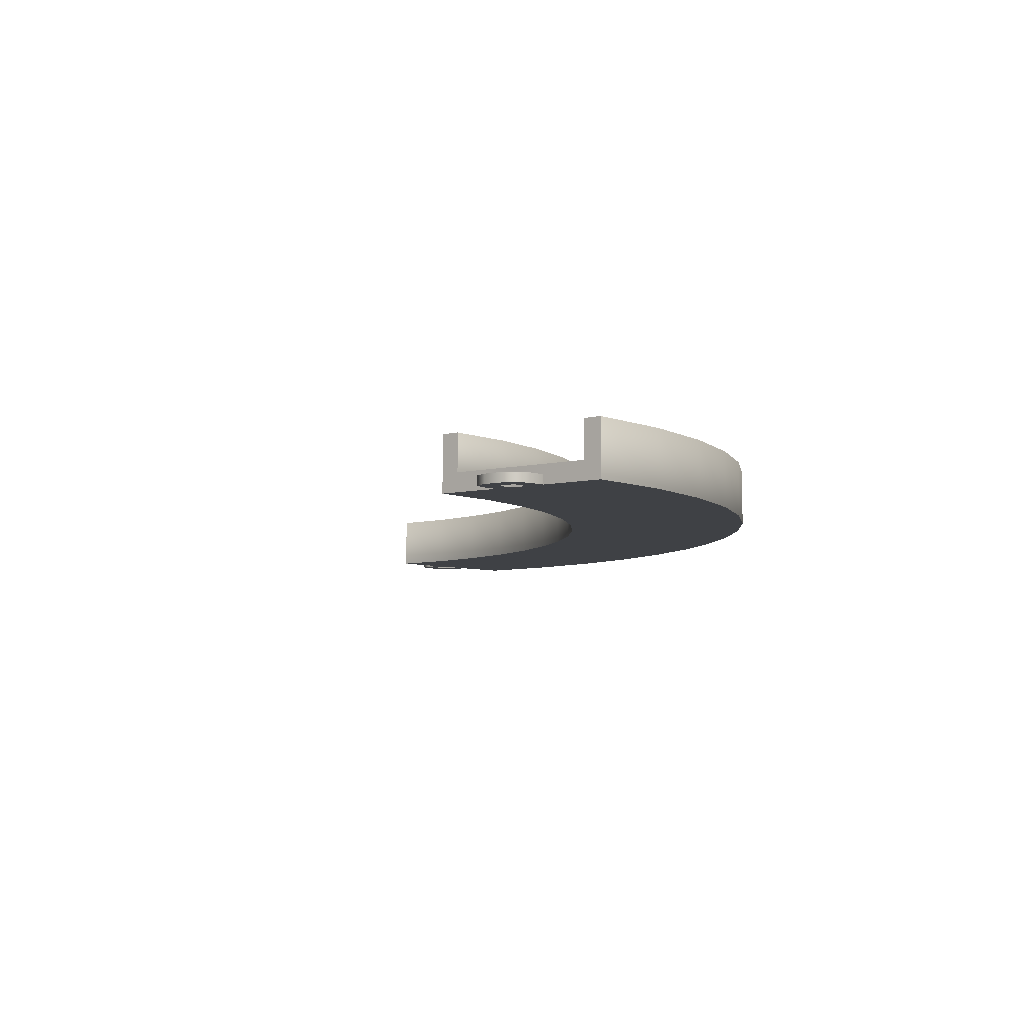
<metadata>
{"format":"obj","ext":"obj","renderer":"f3d","projection":"perspective","resolution":1024,"background":"white","views":[{"elev":-5.5,"azim":-50.0,"up":"+Y"}]}
</metadata>
<code>
g track-road-narrow-corner-large
v 0.359 0 1.008 1 1 1
v 0.4633 0 0.5116 1 1 1
v -0.6045 0 0.7399 1 1 1
v -0.5267 0 0.3704 1 1 1
v -0.5267 0.3 0.3704 1 1 1
v -0.6045 0.3 0.7399 1 1 1
v 0.3643 0.1 0.4975 1 1 1
v 0.3643 0.3 0.4975 1 1 1
v 0.2626 0.1 0.9808 1 1 1
v 0.2626 0.3 0.9808 1 1 1
v -0.4277 0.3 0.3845 1 1 1
v -0.5082 0.3 0.7666 1 1 1
v 0.4633 0.3 0.5116 1 1 1
v 0.359 0.3 1.008 1 1 1
v -0.4277 0.1 0.3845 1 1 1
v -0.5082 0.1 0.7666 1 1 1
v 0.5 0 7.272e-06 1 1 1
v -0.5 0 5.126e-06 1 1 1
v 0.4 0.1 7.033e-06 1 1 1
v 0.4 0.3 7.033e-06 1 1 1
v 0.5 0.3 7.272e-06 1 1 1
v -0.5 0.3 5.126e-06 1 1 1
v -0.4 0.3 5.364e-06 1 1 1
v -0.4 0.1 5.364e-06 1 1 1
v 0.06994 0.1 0.9272 1 1 1
v 0.1663 0.1 0.4692 1 1 1
v 0.1663 0.1 0.954 1 1 1
v 0.2653 0.1 0.4834 1 1 1
v 0.2 0.1 6.557e-06 1 1 1
v 0.3 0.1 6.795e-06 1 1 1
v -0.2 0.1 5.722e-06 1 1 1
v -0.2297 0.1 0.4128 1 1 1
v -0.3 0.1 5.603e-06 1 1 1
v -0.3287 0.1 0.3986 1 1 1
v -0.3155 0.1 0.8202 1 1 1
v -0.4118 0.1 0.7934 1 1 1
v -0.01635 0 1.93 1 1 1
v 0.1964 0 1.481 1 1 1
v -0.8957 0 1.453 1 1 1
v -0.7291 0 1.103 1 1 1
v -0.7291 0.3 1.103 1 1 1
v -0.8957 0.3 1.453 1 1 1
v 0.1038 0.1 1.444 1 1 1
v 0.1038 0.3 1.444 1 1 1
v -0.1043 0.1 1.882 1 1 1
v -0.1043 0.3 1.882 1 1 1
v -0.6365 0.3 1.14 1 1 1
v -0.8078 0.3 1.501 1 1 1
v 0.1964 0.3 1.481 1 1 1
v -0.01635 0.3 1.93 1 1 1
v -0.6365 0.1 1.14 1 1 1
v -0.8078 0.1 1.501 1 1 1
v -0.2802 0.1 1.787 1 1 1
v -0.08126 0.1 1.368 1 1 1
v -0.1922 0.1 1.834 1 1 1
v 0.01129 0.1 1.406 1 1 1
v -0.4514 0.1 1.216 1 1 1
v -0.544 0.1 1.178 1 1 1
v -0.6319 0.1 1.596 1 1 1
v -0.7198 0.1 1.549 1 1 1
v -0.5671 0 2.742 1 1 1
v -0.2725 0 2.35 1 1 1
v -1.337 0 2.104 1 1 1
v -1.1 0 1.788 1 1 1
v -1.1 0.3 1.788 1 1 1
v -1.337 0.3 2.104 1 1 1
v -0.3553 0.1 2.294 1 1 1
v -0.3553 0.3 2.294 1 1 1
v -0.6441 0.1 2.678 1 1 1
v -0.6441 0.3 2.678 1 1 1
v -1.017 0.3 1.845 1 1 1
v -1.26 0.3 2.168 1 1 1
v -0.2725 0.3 2.35 1 1 1
v -0.5671 0.3 2.742 1 1 1
v -1.017 0.1 1.845 1 1 1
v -1.26 0.1 2.168 1 1 1
v -0.7981 0.1 2.551 1 1 1
v -0.5207 0.1 2.182 1 1 1
v -0.7211 0.1 2.614 1 1 1
v -0.438 0.1 2.238 1 1 1
v -0.8516 0.1 1.957 1 1 1
v -0.9343 0.1 1.901 1 1 1
v -1.106 0.1 2.295 1 1 1
v -1.183 0.1 2.231 1 1 1
v -1.258 0 3.433 1 1 1
v -0.8964 0 3.104 1 1 1
v -1.896 0 2.663 1 1 1
v -1.604 0 2.396 1 1 1
v -1.604 0.3 2.396 1 1 1
v -1.896 0.3 2.663 1 1 1
v -0.9672 0.1 3.033 1 1 1
v -0.9672 0.3 3.033 1 1 1
v -1.322 0.1 3.356 1 1 1
v -1.322 0.3 3.356 1 1 1
v -1.533 0.3 2.467 1 1 1
v -1.832 0.3 2.74 1 1 1
v -0.8964 0.3 3.104 1 1 1
v -1.258 0.3 3.433 1 1 1
v -1.533 0.1 2.467 1 1 1
v -1.832 0.1 2.74 1 1 1
v -1.449 0.1 3.202 1 1 1
v -1.109 0.1 2.891 1 1 1
v -1.386 0.1 3.279 1 1 1
v -1.038 0.1 2.962 1 1 1
v -1.391 0.1 2.609 1 1 1
v -1.462 0.1 2.538 1 1 1
v -1.705 0.1 2.894 1 1 1
v -1.769 0.1 2.817 1 1 1
v -2.07 0 3.984 1 1 1
v -1.65 0 3.727 1 1 1
v -2.547 0 3.104 1 1 1
v -2.212 0 2.9 1 1 1
v -2.212 0.3 2.9 1 1 1
v -2.547 0.3 3.104 1 1 1
v -1.706 0.1 3.645 1 1 1
v -1.706 0.3 3.645 1 1 1
v -2.118 0.1 3.896 1 1 1
v -2.118 0.3 3.896 1 1 1
v -2.155 0.3 2.983 1 1 1
v -2.499 0.3 3.192 1 1 1
v -1.65 0.3 3.727 1 1 1
v -2.07 0.3 3.984 1 1 1
v -2.155 0.1 2.983 1 1 1
v -2.499 0.1 3.192 1 1 1
v -2.213 0.1 3.72 1 1 1
v -1.818 0.1 3.479 1 1 1
v -2.166 0.1 3.808 1 1 1
v -1.762 0.1 3.562 1 1 1
v -2.043 0.1 3.148 1 1 1
v -2.099 0.1 3.066 1 1 1
v -2.404 0.1 3.368 1 1 1
v -2.451 0.1 3.28 1 1 1
v -2.992 0 4.359 1 1 1
v -2.519 0 4.196 1 1 1
v -3.26 0 3.395 1 1 1
v -2.897 0 3.271 1 1 1
v -2.897 0.3 3.271 1 1 1
v -3.26 0.3 3.395 1 1 1
v -2.556 0.1 4.104 1 1 1
v -2.556 0.3 4.104 1 1 1
v -3.019 0.1 4.263 1 1 1
v -3.019 0.3 4.263 1 1 1
v -2.86 0.3 3.363 1 1 1
v -3.233 0.3 3.492 1 1 1
v -2.519 0.3 4.196 1 1 1
v -2.992 0.3 4.359 1 1 1
v -2.86 0.1 3.363 1 1 1
v -3.233 0.1 3.492 1 1 1
v -3.073 0.1 4.07 1 1 1
v -2.632 0.1 3.919 1 1 1
v -3.046 0.1 4.166 1 1 1
v -2.594 0.1 4.011 1 1 1
v -2.784 0.1 3.549 1 1 1
v -2.822 0.1 3.456 1 1 1
v -3.18 0.1 3.685 1 1 1
v -3.207 0.1 3.588 1 1 1
v -4 0 4.5 1 1 1
v -3.488 0 4.463 1 1 1
v -4 0 3.5 1 1 1
v -3.63 0 3.473 1 1 1
v -3.63 0.3 3.473 1 1 1
v -4 0.3 3.5 1 1 1
v -3.503 0.1 4.364 1 1 1
v -3.503 0.3 4.364 1 1 1
v -4 0.1 4.4 1 1 1
v -4 0.3 4.4 1 1 1
v -3.615 0.3 3.572 1 1 1
v -4 0.3 3.6 1 1 1
v -3.488 0.3 4.463 1 1 1
v -4 0.3 4.5 1 1 1
v -3.615 0.1 3.572 1 1 1
v -4 0.1 3.6 1 1 1
v -4 0.1 4.2 1 1 1
v -3.531 0.1 4.166 1 1 1
v -4 0.1 4.3 1 1 1
v -3.517 0.1 4.265 1 1 1
v -3.587 0.1 3.77 1 1 1
v -3.601 0.1 3.671 1 1 1
v -4 0.1 3.8 1 1 1
v -4 0.1 3.7 1 1 1
v -0.5 0 0 1 1 1
v -0.4 0 7.219e-16 1 1 1
v -0.5 0.3 0 1 1 1
v -0.4 0.1 0 1 1 1
v -0.4 0.3 0 1 1 1
v 0.2 0 7.219e-16 1 1 1
v 0.3 0 7.219e-16 1 1 1
v 0.2 0.1 7.219e-16 1 1 1
v 0.3 0.1 7.219e-16 1 1 1
v -0.3 0 7.219e-16 1 1 1
v -0.2 0 7.219e-16 1 1 1
v -0.3 0.1 7.219e-16 1 1 1
v -0.2 0.1 7.219e-16 1 1 1
v 0.4 0 7.219e-16 1 1 1
v 0.5 0 0 1 1 1
v 0.4 0.1 0 1 1 1
v 0.5 0.3 0 1 1 1
v 0.4 0.3 0 1 1 1
v -0.1207 0 -0.1707 1 1 1
v -0.1207 0.05 -0.1707 1 1 1
v -0.15 0 -0.1 1 1 1
v -0.15 0.05 -0.1 1 1 1
v -0.05 0 -0.2 1 1 1
v -0.05 0.05 -0.2 1 1 1
v -0.05 0 7.219e-16 1 1 1
v -0.05 0 -0.1 1 1 1
v -0.15 0 1.083e-15 1 1 1
v 0.05 0 -0.2 1 1 1
v 0.05 0 -0.1 1 1 1
v 0.05 0 3.61e-16 1 1 1
v 0.1207 0 -0.1707 1 1 1
v 0.15 0 -0.1 1 1 1
v 0.15 0 0 1 1 1
v 0.1207 0.05 -0.1707 1 1 1
v 0.15 0.05 -0.1 1 1 1
v 0.05 0.05 -0.2 1 1 1
v 0.15 0.05 0 1 1 1
v -0.15 0.05 1.083e-15 1 1 1
v 0.05 0.05 -0.1 1 1 1
v 0.05 0.05 3.61e-16 1 1 1
v -0.05 0.05 -0.1 1 1 1
v -0.05 0.05 7.219e-16 1 1 1
v 0.3 0 3.61e-16 1 1 1
v 0.4 0 3.61e-16 1 1 1
v 0.3 0.1 3.61e-16 1 1 1
v 0.4 0.1 -3.61e-16 1 1 1
v -0.4 0 3.61e-16 1 1 1
v -0.3 0 3.61e-16 1 1 1
v -0.4 0.1 -3.61e-16 1 1 1
v -0.3 0.1 3.61e-16 1 1 1
v -0.2 0 3.61e-16 1 1 1
v 0.2 0 3.61e-16 1 1 1
v -0.2 0.1 3.61e-16 1 1 1
v 0.2 0.1 3.61e-16 1 1 1
v -4 0 4.5 1 1 1
v -4 0 4.4 1 1 1
v -4 0.3 4.5 1 1 1
v -4 0.1 4.4 1 1 1
v -4 0.3 4.4 1 1 1
v -4 0 3.6 1 1 1
v -4 0 3.5 1 1 1
v -4 0.1 3.6 1 1 1
v -4 0.3 3.5 1 1 1
v -4 0.3 3.6 1 1 1
v -4 0 3.8 1 1 1
v -4 0 3.7 1 1 1
v -4 0.1 3.8 1 1 1
v -4 0.1 3.7 1 1 1
v -4 0 4.3 1 1 1
v -4 0 4.2 1 1 1
v -4 0.1 4.3 1 1 1
v -4 0.1 4.2 1 1 1
v -4.171 0 4.121 1 1 1
v -4.171 0.05 4.121 1 1 1
v -4.1 0 4.15 1 1 1
v -4.1 0.05 4.15 1 1 1
v -4.2 0 4.05 1 1 1
v -4.2 0.05 4.05 1 1 1
v -4 0 4.05 1 1 1
v -4.1 0 4.05 1 1 1
v -4 0 4.15 1 1 1
v -4.2 0 3.95 1 1 1
v -4.1 0 3.95 1 1 1
v -4 0 3.95 1 1 1
v -4.171 0 3.879 1 1 1
v -4.1 0 3.85 1 1 1
v -4 0 3.85 1 1 1
v -4.171 0.05 3.879 1 1 1
v -4.1 0.05 3.85 1 1 1
v -4.2 0.05 3.95 1 1 1
v -4 0.05 3.85 1 1 1
v -4 0.05 4.15 1 1 1
v -4.1 0.05 3.95 1 1 1
v -4 0.05 3.95 1 1 1
v -4.1 0.05 4.05 1 1 1
v -4 0.05 4.05 1 1 1
f 3 2 1
f 2 3 4
f 3 5 4
f 5 3 6
f 9 8 7
f 8 9 10
f 5 12 11
f 12 5 6
f 8 14 13
f 14 8 10
f 12 15 11
f 15 12 16
f 14 2 13
f 2 14 1
f 4 17 2
f 17 4 18
f 7 20 19
f 20 7 8
f 13 20 8
f 20 13 21
f 13 17 21
f 17 13 2
f 4 22 18
f 22 4 5
f 11 22 5
f 22 11 23
f 11 24 23
f 24 11 15
f 27 26 25
f 26 27 28
f 28 29 26
f 29 28 30
f 33 32 31
f 32 33 34
f 34 35 32
f 35 34 36
f 25 32 35
f 32 25 26
f 26 31 32
f 31 26 29
f 30 7 19
f 7 30 28
f 28 9 7
f 9 28 27
f 36 15 16
f 15 36 34
f 34 24 15
f 24 34 33
f 39 38 37
f 38 39 40
f 39 41 40
f 41 39 42
f 45 44 43
f 44 45 46
f 41 48 47
f 48 41 42
f 44 50 49
f 50 44 46
f 48 51 47
f 51 48 52
f 50 38 49
f 38 50 37
f 40 1 38
f 1 40 3
f 43 10 9
f 10 43 44
f 49 10 44
f 10 49 14
f 49 1 14
f 1 49 38
f 40 6 3
f 6 40 41
f 47 6 41
f 6 47 12
f 47 16 12
f 16 47 51
f 55 54 53
f 54 55 56
f 56 25 54
f 25 56 27
f 36 57 35
f 57 36 58
f 58 59 57
f 59 58 60
f 53 57 59
f 57 53 54
f 54 35 57
f 35 54 25
f 27 43 9
f 43 27 56
f 56 45 43
f 45 56 55
f 60 51 52
f 51 60 58
f 58 16 51
f 16 58 36
f 63 62 61
f 62 63 64
f 63 65 64
f 65 63 66
f 69 68 67
f 68 69 70
f 65 72 71
f 72 65 66
f 68 74 73
f 74 68 70
f 72 75 71
f 75 72 76
f 74 62 73
f 62 74 61
f 64 37 62
f 37 64 39
f 67 46 45
f 46 67 68
f 73 46 68
f 46 73 50
f 73 37 50
f 37 73 62
f 64 42 39
f 42 64 65
f 71 42 65
f 42 71 48
f 71 52 48
f 52 71 75
f 79 78 77
f 78 79 80
f 80 53 78
f 53 80 55
f 60 81 59
f 81 60 82
f 82 83 81
f 83 82 84
f 77 81 83
f 81 77 78
f 78 59 81
f 59 78 53
f 55 67 45
f 67 55 80
f 80 69 67
f 69 80 79
f 84 75 76
f 75 84 82
f 82 52 75
f 52 82 60
f 87 86 85
f 86 87 88
f 87 89 88
f 89 87 90
f 93 92 91
f 92 93 94
f 89 96 95
f 96 89 90
f 92 98 97
f 98 92 94
f 96 99 95
f 99 96 100
f 98 86 97
f 86 98 85
f 88 61 86
f 61 88 63
f 91 70 69
f 70 91 92
f 97 70 92
f 70 97 74
f 97 61 74
f 61 97 86
f 88 66 63
f 66 88 89
f 95 66 89
f 66 95 72
f 95 76 72
f 76 95 99
f 103 102 101
f 102 103 104
f 104 77 102
f 77 104 79
f 84 105 83
f 105 84 106
f 106 107 105
f 107 106 108
f 101 105 107
f 105 101 102
f 102 83 105
f 83 102 77
f 79 91 69
f 91 79 104
f 104 93 91
f 93 104 103
f 108 99 100
f 99 108 106
f 106 76 99
f 76 106 84
f 111 110 109
f 110 111 112
f 111 113 112
f 113 111 114
f 117 116 115
f 116 117 118
f 113 120 119
f 120 113 114
f 116 122 121
f 122 116 118
f 120 123 119
f 123 120 124
f 122 110 121
f 110 122 109
f 112 85 110
f 85 112 87
f 115 94 93
f 94 115 116
f 121 94 116
f 94 121 98
f 121 85 98
f 85 121 110
f 112 90 87
f 90 112 113
f 119 90 113
f 90 119 96
f 119 100 96
f 100 119 123
f 127 126 125
f 126 127 128
f 128 101 126
f 101 128 103
f 108 129 107
f 129 108 130
f 130 131 129
f 131 130 132
f 125 129 131
f 129 125 126
f 126 107 129
f 107 126 101
f 103 115 93
f 115 103 128
f 128 117 115
f 117 128 127
f 132 123 124
f 123 132 130
f 130 100 123
f 100 130 108
f 135 134 133
f 134 135 136
f 135 137 136
f 137 135 138
f 141 140 139
f 140 141 142
f 137 144 143
f 144 137 138
f 140 146 145
f 146 140 142
f 144 147 143
f 147 144 148
f 146 134 145
f 134 146 133
f 136 109 134
f 109 136 111
f 139 118 117
f 118 139 140
f 145 118 140
f 118 145 122
f 145 109 122
f 109 145 134
f 136 114 111
f 114 136 137
f 143 114 137
f 114 143 120
f 143 124 120
f 124 143 147
f 151 150 149
f 150 151 152
f 152 125 150
f 125 152 127
f 132 153 131
f 153 132 154
f 154 155 153
f 155 154 156
f 149 153 155
f 153 149 150
f 150 131 153
f 131 150 125
f 127 139 117
f 139 127 152
f 152 141 139
f 141 152 151
f 156 147 148
f 147 156 154
f 154 124 147
f 124 154 132
f 159 158 157
f 158 159 160
f 159 161 160
f 161 159 162
f 165 164 163
f 164 165 166
f 161 168 167
f 168 161 162
f 164 170 169
f 170 164 166
f 168 171 167
f 171 168 172
f 170 158 169
f 158 170 157
f 160 133 158
f 133 160 135
f 163 142 141
f 142 163 164
f 169 142 164
f 142 169 146
f 169 133 146
f 133 169 158
f 160 138 135
f 138 160 161
f 167 138 161
f 138 167 144
f 167 148 144
f 148 167 171
f 175 174 173
f 174 175 176
f 176 149 174
f 149 176 151
f 156 177 155
f 177 156 178
f 178 179 177
f 179 178 180
f 173 177 179
f 177 173 174
f 174 155 177
f 155 174 149
f 151 163 141
f 163 151 176
f 176 165 163
f 165 176 175
f 180 171 172
f 171 180 178
f 178 148 171
f 148 178 156
f 183 182 181
f 182 183 184
f 184 183 185
f 188 187 186
f 187 188 189
f 192 191 190
f 191 192 193
f 196 195 194
f 195 196 197
f 197 196 198
f 201 200 199
f 200 201 202
f 200 203 199
f 203 200 204
f 207 206 205
f 206 207 203
f 203 207 199
f 199 207 201
f 208 206 203
f 208 209 206
f 208 210 209
f 211 210 208
f 212 210 211
f 210 212 213
f 215 211 214
f 211 215 212
f 216 211 208
f 211 216 214
f 217 212 215
f 212 217 213
f 207 202 201
f 202 207 218
f 204 208 203
f 208 204 216
f 210 219 209
f 219 210 220
f 219 206 209
f 206 219 221
f 222 206 221
f 206 222 205
f 218 200 202
f 222 200 218
f 221 200 222
f 221 204 200
f 219 204 221
f 204 219 216
f 220 216 219
f 220 214 216
f 217 214 220
f 214 217 215
f 225 224 223
f 224 225 226
f 229 228 227
f 228 229 230
f 233 232 231
f 232 233 234
f 237 236 235
f 236 237 238
f 238 237 239
f 242 241 240
f 241 242 243
f 243 242 244
f 247 246 245
f 246 247 248
f 251 250 249
f 250 251 252
f 255 254 253
f 254 255 256
f 254 257 253
f 257 254 258
f 261 260 259
f 260 261 257
f 257 261 253
f 253 261 255
f 262 260 257
f 262 263 260
f 262 264 263
f 265 264 262
f 266 264 265
f 264 266 267
f 269 265 268
f 265 269 266
f 270 265 262
f 265 270 268
f 271 266 269
f 266 271 267
f 261 256 255
f 256 261 272
f 258 262 257
f 262 258 270
f 264 273 263
f 273 264 274
f 273 260 263
f 260 273 275
f 276 260 275
f 260 276 259
f 272 254 256
f 276 254 272
f 275 254 276
f 275 258 254
f 273 258 275
f 258 273 270
f 274 270 273
f 274 268 270
f 271 268 274
f 268 271 269
f 238 249 236
f 249 238 251
f 248 240 246
f 240 248 242
f 252 245 250
f 245 252 247
g track-road-narrow-corner-large
f 3 2 1
f 2 3 4
f 3 5 4
f 5 3 6
f 9 8 7
f 8 9 10
f 5 12 11
f 12 5 6
f 8 14 13
f 14 8 10
f 12 15 11
f 15 12 16
f 14 2 13
f 2 14 1
f 4 17 2
f 17 4 18
f 7 20 19
f 20 7 8
f 13 20 8
f 20 13 21
f 13 17 21
f 17 13 2
f 4 22 18
f 22 4 5
f 11 22 5
f 22 11 23
f 11 24 23
f 24 11 15
f 27 26 25
f 26 27 28
f 28 29 26
f 29 28 30
f 33 32 31
f 32 33 34
f 34 35 32
f 35 34 36
f 25 32 35
f 32 25 26
f 26 31 32
f 31 26 29
f 30 7 19
f 7 30 28
f 28 9 7
f 9 28 27
f 36 15 16
f 15 36 34
f 34 24 15
f 24 34 33
f 39 38 37
f 38 39 40
f 39 41 40
f 41 39 42
f 45 44 43
f 44 45 46
f 41 48 47
f 48 41 42
f 44 50 49
f 50 44 46
f 48 51 47
f 51 48 52
f 50 38 49
f 38 50 37
f 40 1 38
f 1 40 3
f 43 10 9
f 10 43 44
f 49 10 44
f 10 49 14
f 49 1 14
f 1 49 38
f 40 6 3
f 6 40 41
f 47 6 41
f 6 47 12
f 47 16 12
f 16 47 51
f 55 54 53
f 54 55 56
f 56 25 54
f 25 56 27
f 36 57 35
f 57 36 58
f 58 59 57
f 59 58 60
f 53 57 59
f 57 53 54
f 54 35 57
f 35 54 25
f 27 43 9
f 43 27 56
f 56 45 43
f 45 56 55
f 60 51 52
f 51 60 58
f 58 16 51
f 16 58 36
f 63 62 61
f 62 63 64
f 63 65 64
f 65 63 66
f 69 68 67
f 68 69 70
f 65 72 71
f 72 65 66
f 68 74 73
f 74 68 70
f 72 75 71
f 75 72 76
f 74 62 73
f 62 74 61
f 64 37 62
f 37 64 39
f 67 46 45
f 46 67 68
f 73 46 68
f 46 73 50
f 73 37 50
f 37 73 62
f 64 42 39
f 42 64 65
f 71 42 65
f 42 71 48
f 71 52 48
f 52 71 75
f 79 78 77
f 78 79 80
f 80 53 78
f 53 80 55
f 60 81 59
f 81 60 82
f 82 83 81
f 83 82 84
f 77 81 83
f 81 77 78
f 78 59 81
f 59 78 53
f 55 67 45
f 67 55 80
f 80 69 67
f 69 80 79
f 84 75 76
f 75 84 82
f 82 52 75
f 52 82 60
f 87 86 85
f 86 87 88
f 87 89 88
f 89 87 90
f 93 92 91
f 92 93 94
f 89 96 95
f 96 89 90
f 92 98 97
f 98 92 94
f 96 99 95
f 99 96 100
f 98 86 97
f 86 98 85
f 88 61 86
f 61 88 63
f 91 70 69
f 70 91 92
f 97 70 92
f 70 97 74
f 97 61 74
f 61 97 86
f 88 66 63
f 66 88 89
f 95 66 89
f 66 95 72
f 95 76 72
f 76 95 99
f 103 102 101
f 102 103 104
f 104 77 102
f 77 104 79
f 84 105 83
f 105 84 106
f 106 107 105
f 107 106 108
f 101 105 107
f 105 101 102
f 102 83 105
f 83 102 77
f 79 91 69
f 91 79 104
f 104 93 91
f 93 104 103
f 108 99 100
f 99 108 106
f 106 76 99
f 76 106 84
f 111 110 109
f 110 111 112
f 111 113 112
f 113 111 114
f 117 116 115
f 116 117 118
f 113 120 119
f 120 113 114
f 116 122 121
f 122 116 118
f 120 123 119
f 123 120 124
f 122 110 121
f 110 122 109
f 112 85 110
f 85 112 87
f 115 94 93
f 94 115 116
f 121 94 116
f 94 121 98
f 121 85 98
f 85 121 110
f 112 90 87
f 90 112 113
f 119 90 113
f 90 119 96
f 119 100 96
f 100 119 123
f 127 126 125
f 126 127 128
f 128 101 126
f 101 128 103
f 108 129 107
f 129 108 130
f 130 131 129
f 131 130 132
f 125 129 131
f 129 125 126
f 126 107 129
f 107 126 101
f 103 115 93
f 115 103 128
f 128 117 115
f 117 128 127
f 132 123 124
f 123 132 130
f 130 100 123
f 100 130 108
f 135 134 133
f 134 135 136
f 135 137 136
f 137 135 138
f 141 140 139
f 140 141 142
f 137 144 143
f 144 137 138
f 140 146 145
f 146 140 142
f 144 147 143
f 147 144 148
f 146 134 145
f 134 146 133
f 136 109 134
f 109 136 111
f 139 118 117
f 118 139 140
f 145 118 140
f 118 145 122
f 145 109 122
f 109 145 134
f 136 114 111
f 114 136 137
f 143 114 137
f 114 143 120
f 143 124 120
f 124 143 147
f 151 150 149
f 150 151 152
f 152 125 150
f 125 152 127
f 132 153 131
f 153 132 154
f 154 155 153
f 155 154 156
f 149 153 155
f 153 149 150
f 150 131 153
f 131 150 125
f 127 139 117
f 139 127 152
f 152 141 139
f 141 152 151
f 156 147 148
f 147 156 154
f 154 124 147
f 124 154 132
f 159 158 157
f 158 159 160
f 159 161 160
f 161 159 162
f 165 164 163
f 164 165 166
f 161 168 167
f 168 161 162
f 164 170 169
f 170 164 166
f 168 171 167
f 171 168 172
f 170 158 169
f 158 170 157
f 160 133 158
f 133 160 135
f 163 142 141
f 142 163 164
f 169 142 164
f 142 169 146
f 169 133 146
f 133 169 158
f 160 138 135
f 138 160 161
f 167 138 161
f 138 167 144
f 167 148 144
f 148 167 171
f 175 174 173
f 174 175 176
f 176 149 174
f 149 176 151
f 156 177 155
f 177 156 178
f 178 179 177
f 179 178 180
f 173 177 179
f 177 173 174
f 174 155 177
f 155 174 149
f 151 163 141
f 163 151 176
f 176 165 163
f 165 176 175
f 180 171 172
f 171 180 178
f 178 148 171
f 148 178 156
f 183 182 181
f 182 183 184
f 184 183 185
f 188 187 186
f 187 188 189
f 192 191 190
f 191 192 193
f 196 195 194
f 195 196 197
f 197 196 198
f 201 200 199
f 200 201 202
f 200 203 199
f 203 200 204
f 207 206 205
f 206 207 203
f 203 207 199
f 199 207 201
f 208 206 203
f 208 209 206
f 208 210 209
f 211 210 208
f 212 210 211
f 210 212 213
f 215 211 214
f 211 215 212
f 216 211 208
f 211 216 214
f 217 212 215
f 212 217 213
f 207 202 201
f 202 207 218
f 204 208 203
f 208 204 216
f 210 219 209
f 219 210 220
f 219 206 209
f 206 219 221
f 222 206 221
f 206 222 205
f 218 200 202
f 222 200 218
f 221 200 222
f 221 204 200
f 219 204 221
f 204 219 216
f 220 216 219
f 220 214 216
f 217 214 220
f 214 217 215
f 225 224 223
f 224 225 226
f 229 228 227
f 228 229 230
f 233 232 231
f 232 233 234
f 237 236 235
f 236 237 238
f 238 237 239
f 242 241 240
f 241 242 243
f 243 242 244
f 247 246 245
f 246 247 248
f 251 250 249
f 250 251 252
f 255 254 253
f 254 255 256
f 254 257 253
f 257 254 258
f 261 260 259
f 260 261 257
f 257 261 253
f 253 261 255
f 262 260 257
f 262 263 260
f 262 264 263
f 265 264 262
f 266 264 265
f 264 266 267
f 269 265 268
f 265 269 266
f 270 265 262
f 265 270 268
f 271 266 269
f 266 271 267
f 261 256 255
f 256 261 272
f 258 262 257
f 262 258 270
f 264 273 263
f 273 264 274
f 273 260 263
f 260 273 275
f 276 260 275
f 260 276 259
f 272 254 256
f 276 254 272
f 275 254 276
f 275 258 254
f 273 258 275
f 258 273 270
f 274 270 273
f 274 268 270
f 271 268 274
f 268 271 269
f 238 249 236
f 249 238 251
f 248 240 246
f 240 248 242
f 252 245 250
f 245 252 247

</code>
